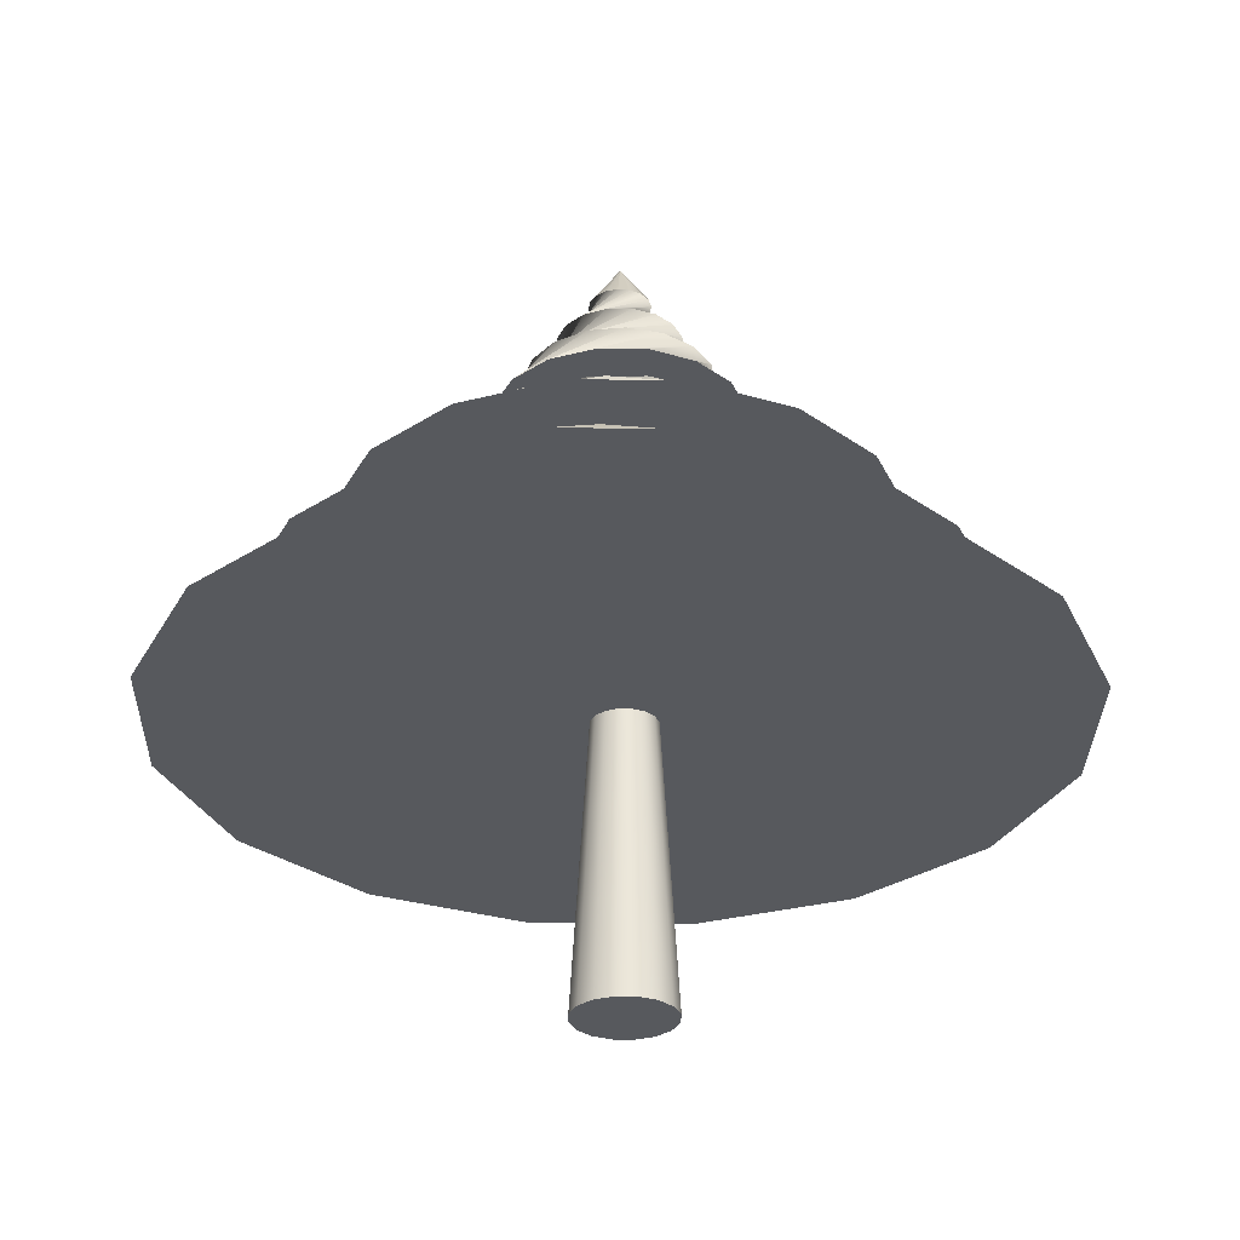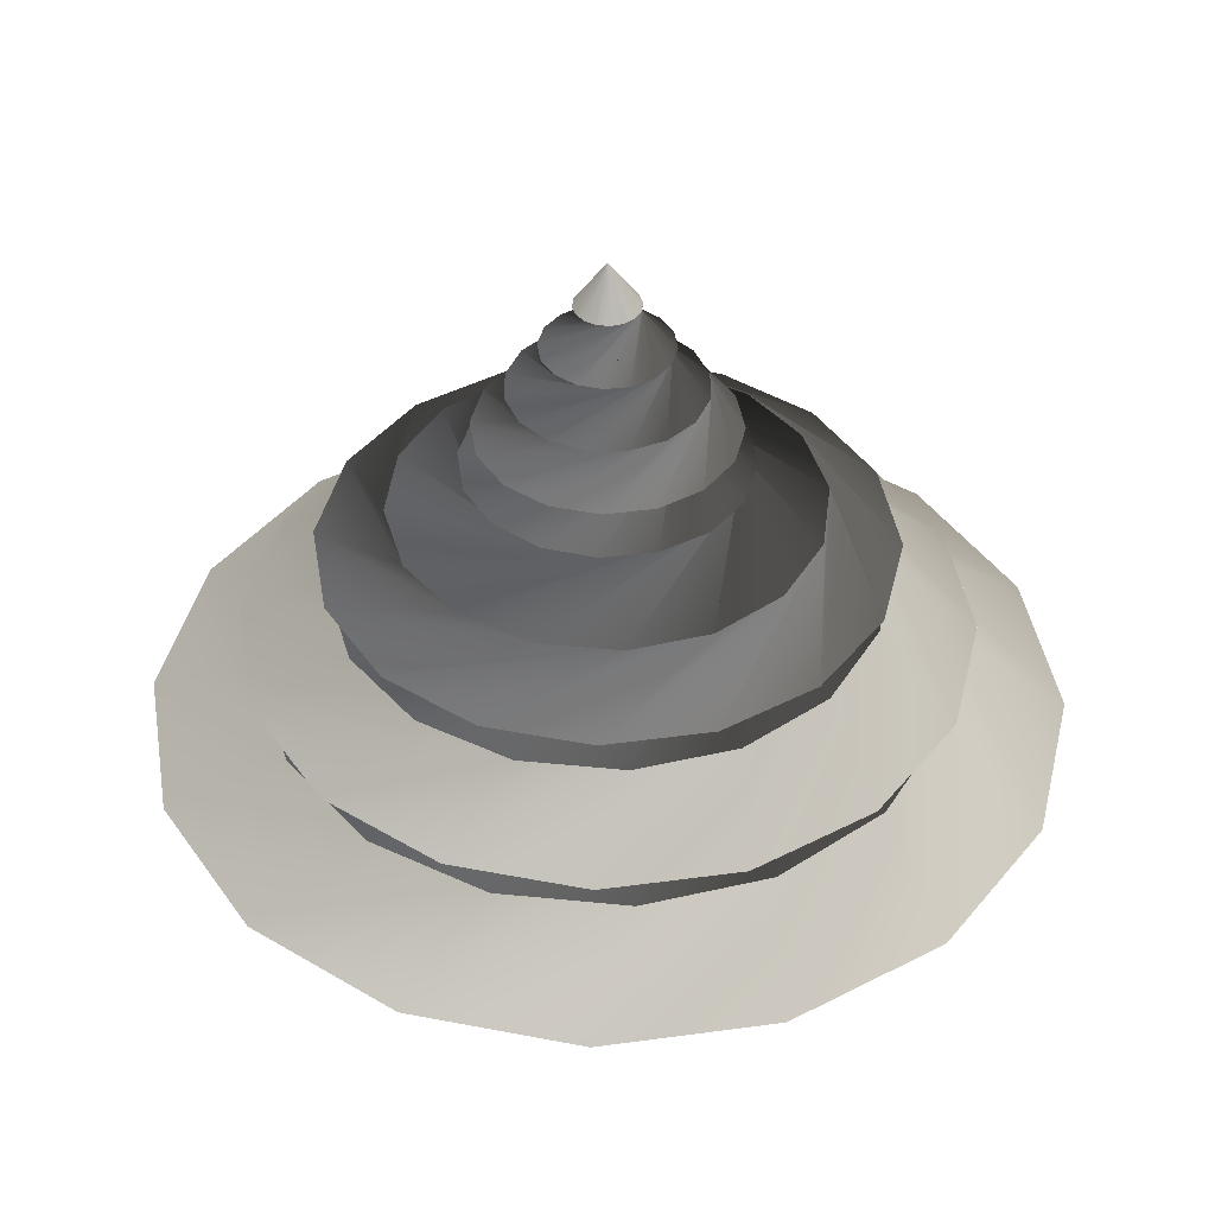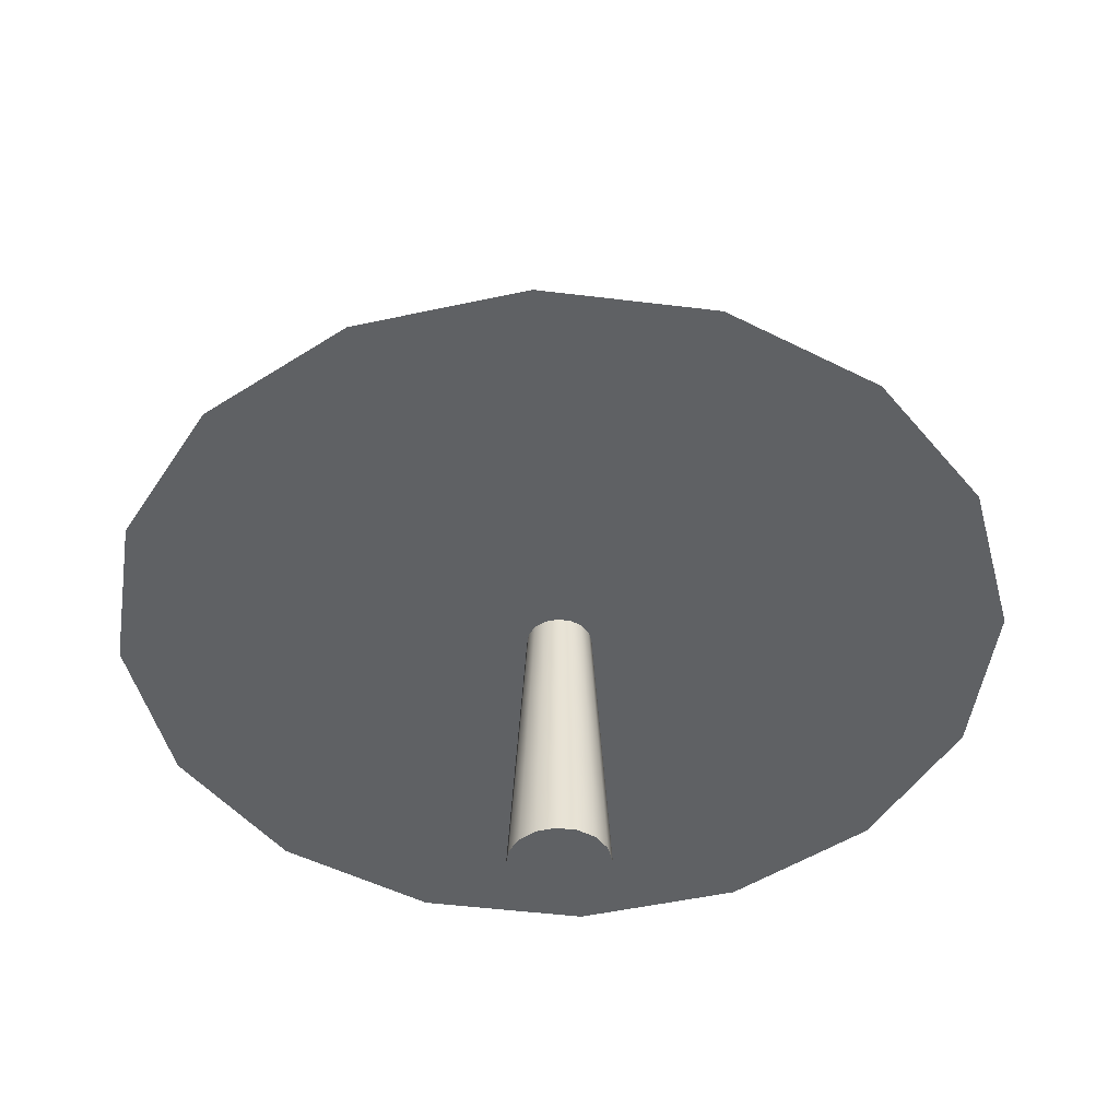
<metadata>
{"format":"obj","ext":"obj","renderer":"f3d","projection":"perspective","resolution":1024,"background":"white","views":[{"elev":-29.7,"azim":-125.0,"up":"+Y"},{"elev":42.0,"azim":-178.1,"up":"+Y"},{"elev":-46.0,"azim":93.1,"up":"+Y"}]}
</metadata>
<code>
v 0 84.37 0
v 76.46 84.37 0
v 50.29 97 -27.55
v -34.92 109.6 -15.55
v 4.392 122.3 18.6
v 0 134.9 0
v 70.64 84.37 -29.26
v 35.92 97 -44.7
v -38.22 109.6 -1.001
v 11.18 122.3 15.51
v 0 134.9 0
v 54.06 84.37 -54.06
v 16.08 97 -55.04
v -35.69 109.6 13.7
v 16.26 122.3 10.05
v 0 134.9 0
v 29.26 84.37 -70.64
v -6.21 97 -57.01
v -27.73 109.6 26.32
v 18.87 122.3 3.062
v 0 134.9 0
v 0 84.37 -76.46
v -27.55 97 -50.29
v -15.55 109.6 34.92
v 18.6 122.3 -4.392
v 0 134.9 0
v -29.26 84.37 -70.64
v -44.7 97 -35.92
v -1.001 109.6 38.22
v 15.51 122.3 -11.18
v 0 134.9 0
v -54.06 84.37 -54.06
v -55.04 97 -16.08
v 13.7 109.6 35.69
v 10.05 122.3 -16.26
v 0 134.9 0
v -70.64 84.37 -29.26
v -57.01 97 6.21
v 26.32 109.6 27.73
v 3.062 122.3 -18.87
v 0 134.9 0
v -76.46 84.37 -0
v -50.29 97 27.55
v 34.92 109.6 15.55
v -4.392 122.3 -18.6
v 0 134.9 0
v -70.64 84.37 29.26
v -35.92 97 44.7
v 38.22 109.6 1.001
v -11.18 122.3 -15.51
v 0 134.9 0
v -54.06 84.37 54.06
v -16.08 97 55.04
v 35.69 109.6 -13.7
v -16.26 122.3 -10.05
v 0 134.9 0
v -29.26 84.37 70.64
v 6.21 97 57.01
v 27.73 109.6 -26.32
v -18.87 122.3 -3.062
v 0 134.9 0
v -0 84.37 76.46
v 27.55 97 50.29
v 15.55 109.6 -34.92
v -18.6 122.3 4.392
v 0 134.9 0
v 29.26 84.37 70.64
v 44.7 97 35.92
v 1.001 109.6 -38.22
v -15.51 122.3 11.18
v 0 134.9 0
v 54.06 84.37 54.06
v 55.04 97 16.08
v -13.7 109.6 -35.69
v -10.05 122.3 16.26
v 0 134.9 0
v 70.64 84.37 29.26
v 57.01 97 -6.21
v -26.32 109.6 -27.73
v -3.062 122.3 18.87
v 0 134.9 0
o ???.3
f 7 2 1
f 7 8 3 2
f 8 9 4 3
f 9 10 5 4
f 10 11 6 5
f 12 7 1
f 12 13 8 7
f 13 14 9 8
f 14 15 10 9
f 15 16 11 10
f 17 12 1
f 17 18 13 12
f 18 19 14 13
f 19 20 15 14
f 20 21 16 15
f 22 17 1
f 22 23 18 17
f 23 24 19 18
f 24 25 20 19
f 25 26 21 20
f 27 22 1
f 27 28 23 22
f 28 29 24 23
f 29 30 25 24
f 30 31 26 25
f 32 27 1
f 32 33 28 27
f 33 34 29 28
f 34 35 30 29
f 35 36 31 30
f 37 32 1
f 37 38 33 32
f 38 39 34 33
f 39 40 35 34
f 40 41 36 35
f 42 37 1
f 42 43 38 37
f 43 44 39 38
f 44 45 40 39
f 45 46 41 40
f 47 42 1
f 47 48 43 42
f 48 49 44 43
f 49 50 45 44
f 50 51 46 45
f 52 47 1
f 52 53 48 47
f 53 54 49 48
f 54 55 50 49
f 55 56 51 50
f 57 52 1
f 57 58 53 52
f 58 59 54 53
f 59 60 55 54
f 60 61 56 55
f 62 57 1
f 62 63 58 57
f 63 64 59 58
f 64 65 60 59
f 65 66 61 60
f 67 62 1
f 67 68 63 62
f 68 69 64 63
f 69 70 65 64
f 70 71 66 65
f 72 67 1
f 72 73 68 67
f 73 74 69 68
f 74 75 70 69
f 75 76 71 70
f 77 72 1
f 77 78 73 72
f 78 79 74 73
f 79 80 75 74
f 80 81 76 75
f 2 77 1
f 2 3 78 77
f 3 4 79 78
f 4 5 80 79
f 5 6 81 80
v 0 106.1 0
v 59.73 106.1 0
v 27.97 116.5 -34.99
v -27.28 126.9 -12.15
v -2.428 137.3 14.73
v 0 147.6 0
v 55.18 106.1 -22.86
v 12.45 116.5 -43.03
v -29.85 126.9 -0.7817
v 3.395 137.3 14.54
v 0 147.6 0
v 42.23 106.1 -42.23
v -4.962 116.5 -44.52
v -27.88 126.9 10.7
v 8.701 137.3 12.13
v 0 147.6 0
v 22.86 106.1 -55.18
v -21.62 116.5 -39.23
v -21.66 126.9 20.56
v 12.68 137.3 7.882
v 0 147.6 0
v 0 106.1 -59.73
v -34.99 116.5 -27.97
v -12.15 126.9 27.28
v 14.73 137.3 2.428
v 0 147.6 0
v -22.86 106.1 -55.18
v -43.03 116.5 -12.45
v -0.7817 126.9 29.85
v 14.54 137.3 -3.395
v 0 147.6 0
v -42.23 106.1 -42.23
v -44.52 116.5 4.962
v 10.7 126.9 27.88
v 12.13 137.3 -8.701
v 0 147.6 0
v -55.18 106.1 -22.86
v -39.23 116.5 21.62
v 20.56 126.9 21.66
v 7.882 137.3 -12.68
v 0 147.6 0
v -59.73 106.1 -0
v -27.97 116.5 34.99
v 27.28 126.9 12.15
v 2.428 137.3 -14.73
v 0 147.6 0
v -55.18 106.1 22.86
v -12.45 116.5 43.03
v 29.85 126.9 0.7817
v -3.395 137.3 -14.54
v 0 147.6 0
v -42.23 106.1 42.23
v 4.962 116.5 44.52
v 27.88 126.9 -10.7
v -8.701 137.3 -12.13
v 0 147.6 0
v -22.86 106.1 55.18
v 21.62 116.5 39.23
v 21.66 126.9 -20.56
v -12.68 137.3 -7.882
v 0 147.6 0
v -0 106.1 59.73
v 34.99 116.5 27.97
v 12.15 126.9 -27.28
v -14.73 137.3 -2.428
v 0 147.6 0
v 22.86 106.1 55.18
v 43.03 116.5 12.45
v 0.7817 126.9 -29.85
v -14.54 137.3 3.395
v 0 147.6 0
v 42.23 106.1 42.23
v 44.52 116.5 -4.962
v -10.7 126.9 -27.88
v -12.13 137.3 8.701
v 0 147.6 0
v 55.18 106.1 22.86
v 39.23 116.5 -21.62
v -20.56 126.9 -21.66
v -7.882 137.3 12.68
v 0 147.6 0
o ???.1
f 88 83 82
f 88 89 84 83
f 89 90 85 84
f 90 91 86 85
f 91 92 87 86
f 93 88 82
f 93 94 89 88
f 94 95 90 89
f 95 96 91 90
f 96 97 92 91
f 98 93 82
f 98 99 94 93
f 99 100 95 94
f 100 101 96 95
f 101 102 97 96
f 103 98 82
f 103 104 99 98
f 104 105 100 99
f 105 106 101 100
f 106 107 102 101
f 108 103 82
f 108 109 104 103
f 109 110 105 104
f 110 111 106 105
f 111 112 107 106
f 113 108 82
f 113 114 109 108
f 114 115 110 109
f 115 116 111 110
f 116 117 112 111
f 118 113 82
f 118 119 114 113
f 119 120 115 114
f 120 121 116 115
f 121 122 117 116
f 123 118 82
f 123 124 119 118
f 124 125 120 119
f 125 126 121 120
f 126 127 122 121
f 128 123 82
f 128 129 124 123
f 129 130 125 124
f 130 131 126 125
f 131 132 127 126
f 133 128 82
f 133 134 129 128
f 134 135 130 129
f 135 136 131 130
f 136 137 132 131
f 138 133 82
f 138 139 134 133
f 139 140 135 134
f 140 141 136 135
f 141 142 137 136
f 143 138 82
f 143 144 139 138
f 144 145 140 139
f 145 146 141 140
f 146 147 142 141
f 148 143 82
f 148 149 144 143
f 149 150 145 144
f 150 151 146 145
f 151 152 147 146
f 153 148 82
f 153 154 149 148
f 154 155 150 149
f 155 156 151 150
f 156 157 152 151
f 158 153 82
f 158 159 154 153
f 159 160 155 154
f 160 161 156 155
f 161 162 157 156
f 83 158 82
f 83 84 159 158
f 84 85 160 159
f 85 86 161 160
f 86 87 162 161
v 0 135.4 0
v 27.13 135.4 0
v 10.72 145.1 -17.3
v -12.39 154.8 -5.517
v -1.894 164.5 6.512
v 0 174.2 0
v 25.06 135.4 -10.38
v 3.281 145.1 -20.08
v -13.56 154.8 -0.3551
v 0.7418 164.5 6.741
v 0 174.2 0
v 19.18 135.4 -19.18
v -4.653 145.1 -19.81
v -12.66 154.8 4.861
v 3.265 164.5 5.944
v 0 174.2 0
v 10.38 135.4 -25.06
v -11.88 145.1 -16.52
v -9.839 154.8 9.337
v 5.291 164.5 4.242
v 0 174.2 0
v 0 135.4 -27.13
v -17.3 145.1 -10.72
v -5.517 154.8 12.39
v 6.512 164.5 1.894
v 0 174.2 0
v -10.38 135.4 -25.06
v -20.08 145.1 -3.281
v -0.3551 154.8 13.56
v 6.741 164.5 -0.7418
v 0 174.2 0
v -19.18 135.4 -19.18
v -19.81 145.1 4.653
v 4.861 154.8 12.66
v 5.944 164.5 -3.265
v 0 174.2 0
v -25.06 135.4 -10.38
v -16.52 145.1 11.88
v 9.337 154.8 9.839
v 4.242 164.5 -5.291
v 0 174.2 0
v -27.13 135.4 -0
v -10.72 145.1 17.3
v 12.39 154.8 5.517
v 1.894 164.5 -6.512
v 0 174.2 0
v -25.06 135.4 10.38
v -3.281 145.1 20.08
v 13.56 154.8 0.3551
v -0.7418 164.5 -6.741
v 0 174.2 0
v -19.18 135.4 19.18
v 4.653 145.1 19.81
v 12.66 154.8 -4.861
v -3.265 164.5 -5.944
v 0 174.2 0
v -10.38 135.4 25.06
v 11.88 145.1 16.52
v 9.839 154.8 -9.337
v -5.291 164.5 -4.242
v 0 174.2 0
v -0 135.4 27.13
v 17.3 145.1 10.72
v 5.517 154.8 -12.39
v -6.512 164.5 -1.894
v 0 174.2 0
v 10.38 135.4 25.06
v 20.08 145.1 3.281
v 0.3551 154.8 -13.56
v -6.741 164.5 0.7418
v 0 174.2 0
v 19.18 135.4 19.18
v 19.81 145.1 -4.653
v -4.861 154.8 -12.66
v -5.944 164.5 3.265
v 0 174.2 0
v 25.06 135.4 10.38
v 16.52 145.1 -11.88
v -9.337 154.8 -9.839
v -4.242 164.5 5.291
v 0 174.2 0
o ???
f 169 164 163
f 169 170 165 164
f 170 171 166 165
f 171 172 167 166
f 172 173 168 167
f 174 169 163
f 174 175 170 169
f 175 176 171 170
f 176 177 172 171
f 177 178 173 172
f 179 174 163
f 179 180 175 174
f 180 181 176 175
f 181 182 177 176
f 182 183 178 177
f 184 179 163
f 184 185 180 179
f 185 186 181 180
f 186 187 182 181
f 187 188 183 182
f 189 184 163
f 189 190 185 184
f 190 191 186 185
f 191 192 187 186
f 192 193 188 187
f 194 189 163
f 194 195 190 189
f 195 196 191 190
f 196 197 192 191
f 197 198 193 192
f 199 194 163
f 199 200 195 194
f 200 201 196 195
f 201 202 197 196
f 202 203 198 197
f 204 199 163
f 204 205 200 199
f 205 206 201 200
f 206 207 202 201
f 207 208 203 202
f 209 204 163
f 209 210 205 204
f 210 211 206 205
f 211 212 207 206
f 212 213 208 207
f 214 209 163
f 214 215 210 209
f 215 216 211 210
f 216 217 212 211
f 217 218 213 212
f 219 214 163
f 219 220 215 214
f 220 221 216 215
f 221 222 217 216
f 222 223 218 217
f 224 219 163
f 224 225 220 219
f 225 226 221 220
f 226 227 222 221
f 227 228 223 222
f 229 224 163
f 229 230 225 224
f 230 231 226 225
f 231 232 227 226
f 232 233 228 227
f 234 229 163
f 234 235 230 229
f 235 236 231 230
f 236 237 232 231
f 237 238 233 232
f 239 234 163
f 239 240 235 234
f 240 241 236 235
f 241 242 237 236
f 242 243 238 237
f 164 239 163
f 164 165 240 239
f 165 166 241 240
f 166 167 242 241
f 167 168 243 242
v -1.368 0.3234 0.1215
v -1.368 83.04 0.1215
v 9.468 0.3234 0.1215
v 8.212 21 0.1215
v 6.956 41.68 0.1215
v 5.7 62.36 0.1215
v 4.444 83.04 0.1215
v 8.643 0.3234 -4.025
v 7.483 21 -3.545
v 6.322 41.68 -3.064
v 5.162 62.36 -2.583
v 4.002 83.04 -2.103
v 6.294 0.3234 -7.541
v 5.406 21 -6.653
v 4.518 41.68 -5.765
v 3.63 62.36 -4.877
v 2.742 83.04 -3.989
v 2.779 0.3234 -9.89
v 2.298 21 -8.73
v 1.817 41.68 -7.569
v 1.337 62.36 -6.409
v 0.856 83.04 -5.249
v -1.368 0.3234 -10.71
v -1.368 21 -9.459
v -1.368 41.68 -8.203
v -1.368 62.36 -6.947
v -1.368 83.04 -5.691
v -5.515 0.3234 -9.89
v -5.035 21 -8.73
v -4.554 41.68 -7.569
v -4.073 62.36 -6.409
v -3.593 83.04 -5.249
v -9.031 0.3234 -7.541
v -8.143 21 -6.653
v -7.255 41.68 -5.765
v -6.367 62.36 -4.877
v -5.478 83.04 -3.989
v -11.38 0.3234 -4.025
v -10.22 21 -3.545
v -9.059 41.68 -3.064
v -7.899 62.36 -2.583
v -6.738 83.04 -2.103
v -12.2 0.3234 0.1215
v -10.95 21 0.1215
v -9.693 41.68 0.1215
v -8.437 62.36 0.1215
v -7.181 83.04 0.1215
v -11.38 0.3234 4.268
v -10.22 21 3.788
v -9.059 41.68 3.307
v -7.899 62.36 2.826
v -6.738 83.04 2.346
v -9.031 0.3234 7.784
v -8.143 21 6.896
v -7.255 41.68 6.008
v -6.367 62.36 5.12
v -5.478 83.04 4.232
v -5.515 0.3234 10.13
v -5.035 21 8.973
v -4.554 41.68 7.812
v -4.073 62.36 6.652
v -3.593 83.04 5.492
v -1.368 0.3234 10.96
v -1.368 21 9.702
v -1.368 41.68 8.446
v -1.368 62.36 7.19
v -1.368 83.04 5.934
v 2.779 0.3234 10.13
v 2.298 21 8.973
v 1.817 41.68 7.812
v 1.337 62.36 6.652
v 0.856 83.04 5.492
v 6.294 0.3234 7.784
v 5.406 21 6.896
v 4.518 41.68 6.008
v 3.63 62.36 5.12
v 2.742 83.04 4.232
v 8.643 0.3234 4.268
v 7.483 21 3.788
v 6.322 41.68 3.307
v 5.162 62.36 2.826
v 4.002 83.04 2.346
o ???.2
f 251 246 244
f 251 252 247 246
f 252 253 248 247
f 253 254 249 248
f 254 255 250 249
f 255 245 250
f 256 251 244
f 256 257 252 251
f 257 258 253 252
f 258 259 254 253
f 259 260 255 254
f 260 245 255
f 261 256 244
f 261 262 257 256
f 262 263 258 257
f 263 264 259 258
f 264 265 260 259
f 265 245 260
f 266 261 244
f 266 267 262 261
f 267 268 263 262
f 268 269 264 263
f 269 270 265 264
f 270 245 265
f 271 266 244
f 271 272 267 266
f 272 273 268 267
f 273 274 269 268
f 274 275 270 269
f 275 245 270
f 276 271 244
f 276 277 272 271
f 277 278 273 272
f 278 279 274 273
f 279 280 275 274
f 280 245 275
f 281 276 244
f 281 282 277 276
f 282 283 278 277
f 283 284 279 278
f 284 285 280 279
f 285 245 280
f 286 281 244
f 286 287 282 281
f 287 288 283 282
f 288 289 284 283
f 289 290 285 284
f 290 245 285
f 291 286 244
f 291 292 287 286
f 292 293 288 287
f 293 294 289 288
f 294 295 290 289
f 295 245 290
f 296 291 244
f 296 297 292 291
f 297 298 293 292
f 298 299 294 293
f 299 300 295 294
f 300 245 295
f 301 296 244
f 301 302 297 296
f 302 303 298 297
f 303 304 299 298
f 304 305 300 299
f 305 245 300
f 306 301 244
f 306 307 302 301
f 307 308 303 302
f 308 309 304 303
f 309 310 305 304
f 310 245 305
f 311 306 244
f 311 312 307 306
f 312 313 308 307
f 313 314 309 308
f 314 315 310 309
f 315 245 310
f 316 311 244
f 316 317 312 311
f 317 318 313 312
f 318 319 314 313
f 319 320 315 314
f 320 245 315
f 321 316 244
f 321 322 317 316
f 322 323 318 317
f 323 324 319 318
f 324 325 320 319
f 325 245 320
f 246 321 244
f 246 247 322 321
f 247 248 323 322
f 248 249 324 323
f 249 250 325 324
f 250 245 325
v 0 62.69 0
v 96.61 62.69 0
v 63.54 75.32 -34.81
v -44.13 87.95 -19.65
v 5.549 100.6 23.51
v 0 113.2 0
v 89.25 62.69 -36.97
v 45.38 75.32 -56.48
v -48.29 87.95 -1.264
v 14.12 100.6 19.59
v 0 113.2 0
v 68.31 62.69 -68.31
v 20.31 75.32 -69.55
v -45.09 87.95 17.31
v 20.54 100.6 12.7
v 0 113.2 0
v 36.97 62.69 -89.25
v -7.847 75.32 -72.03
v -35.04 87.95 33.25
v 23.84 100.6 3.869
v 0 113.2 0
v 0 62.69 -96.61
v -34.81 75.32 -63.54
v -19.65 87.95 44.13
v 23.51 100.6 -5.549
v 0 113.2 0
v -36.97 62.69 -89.25
v -56.48 75.32 -45.38
v -1.264 87.95 48.29
v 19.59 100.6 -14.12
v 0 113.2 0
v -68.31 62.69 -68.31
v -69.55 75.32 -20.31
v 17.31 87.95 45.09
v 12.7 100.6 -20.54
v 0 113.2 0
v -89.25 62.69 -36.97
v -72.03 75.32 7.847
v 33.25 87.95 35.04
v 3.869 100.6 -23.84
v 0 113.2 0
v -96.61 62.69 -0
v -63.54 75.32 34.81
v 44.13 87.95 19.65
v -5.549 100.6 -23.51
v 0 113.2 0
v -89.25 62.69 36.97
v -45.38 75.32 56.48
v 48.29 87.95 1.264
v -14.12 100.6 -19.59
v 0 113.2 0
v -68.31 62.69 68.31
v -20.31 75.32 69.55
v 45.09 87.95 -17.31
v -20.54 100.6 -12.7
v 0 113.2 0
v -36.97 62.69 89.25
v 7.847 75.32 72.03
v 35.04 87.95 -33.25
v -23.84 100.6 -3.869
v 0 113.2 0
v -0 62.69 96.61
v 34.81 75.32 63.54
v 19.65 87.95 -44.13
v -23.51 100.6 5.549
v 0 113.2 0
v 36.97 62.69 89.25
v 56.48 75.32 45.38
v 1.264 87.95 -48.29
v -19.59 100.6 14.12
v 0 113.2 0
v 68.31 62.69 68.31
v 69.55 75.32 20.31
v -17.31 87.95 -45.09
v -12.7 100.6 20.54
v 0 113.2 0
v 89.25 62.69 36.97
v 72.03 75.32 -7.847
v -33.25 87.95 -35.04
v -3.869 100.6 23.84
v 0 113.2 0
o ???.4
f 332 327 326
f 332 333 328 327
f 333 334 329 328
f 334 335 330 329
f 335 336 331 330
f 337 332 326
f 337 338 333 332
f 338 339 334 333
f 339 340 335 334
f 340 341 336 335
f 342 337 326
f 342 343 338 337
f 343 344 339 338
f 344 345 340 339
f 345 346 341 340
f 347 342 326
f 347 348 343 342
f 348 349 344 343
f 349 350 345 344
f 350 351 346 345
f 352 347 326
f 352 353 348 347
f 353 354 349 348
f 354 355 350 349
f 355 356 351 350
f 357 352 326
f 357 358 353 352
f 358 359 354 353
f 359 360 355 354
f 360 361 356 355
f 362 357 326
f 362 363 358 357
f 363 364 359 358
f 364 365 360 359
f 365 366 361 360
f 367 362 326
f 367 368 363 362
f 368 369 364 363
f 369 370 365 364
f 370 371 366 365
f 372 367 326
f 372 373 368 367
f 373 374 369 368
f 374 375 370 369
f 375 376 371 370
f 377 372 326
f 377 378 373 372
f 378 379 374 373
f 379 380 375 374
f 380 381 376 375
f 382 377 326
f 382 383 378 377
f 383 384 379 378
f 384 385 380 379
f 385 386 381 380
f 387 382 326
f 387 388 383 382
f 388 389 384 383
f 389 390 385 384
f 390 391 386 385
f 392 387 326
f 392 393 388 387
f 393 394 389 388
f 394 395 390 389
f 395 396 391 390
f 397 392 326
f 397 398 393 392
f 398 399 394 393
f 399 400 395 394
f 400 401 396 395
f 402 397 326
f 402 403 398 397
f 403 404 399 398
f 404 405 400 399
f 405 406 401 400
f 327 402 326
f 327 328 403 402
f 328 329 404 403
f 329 330 405 404
f 330 331 406 405

</code>
